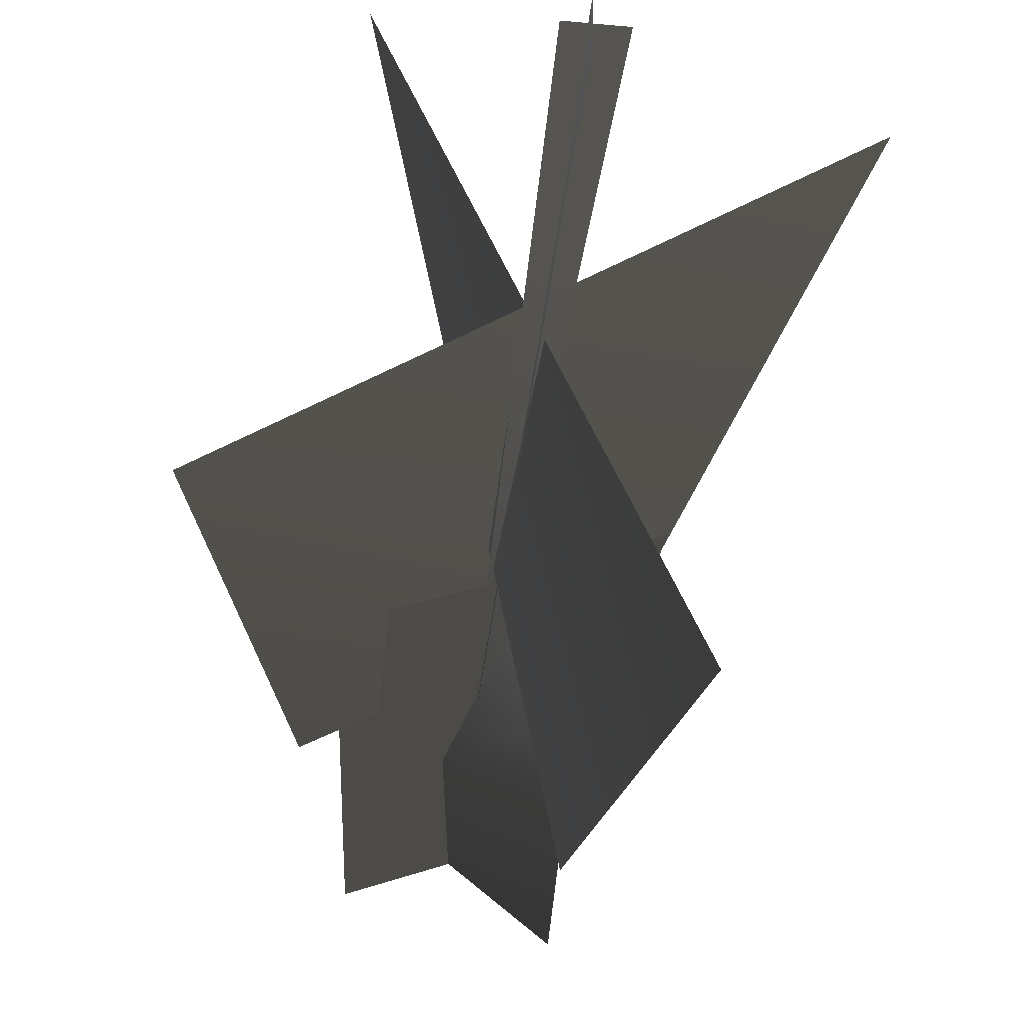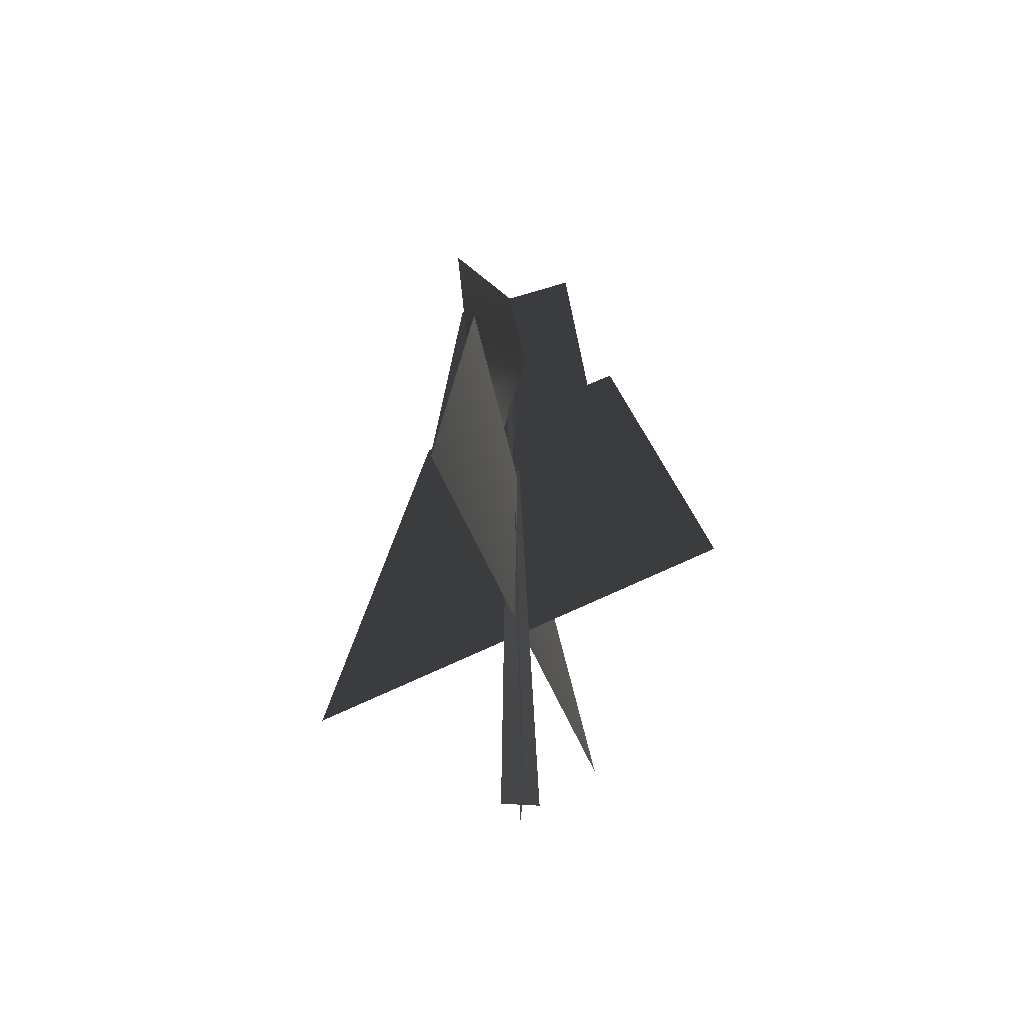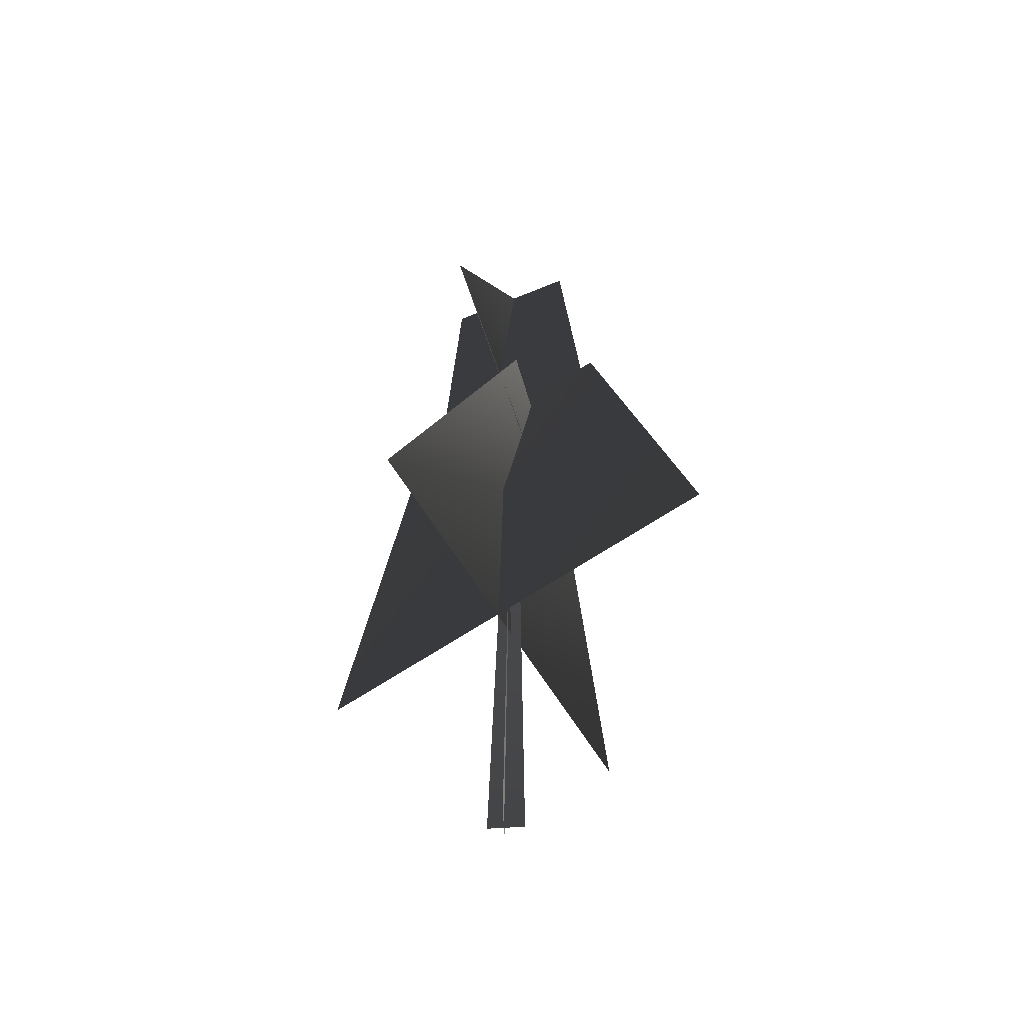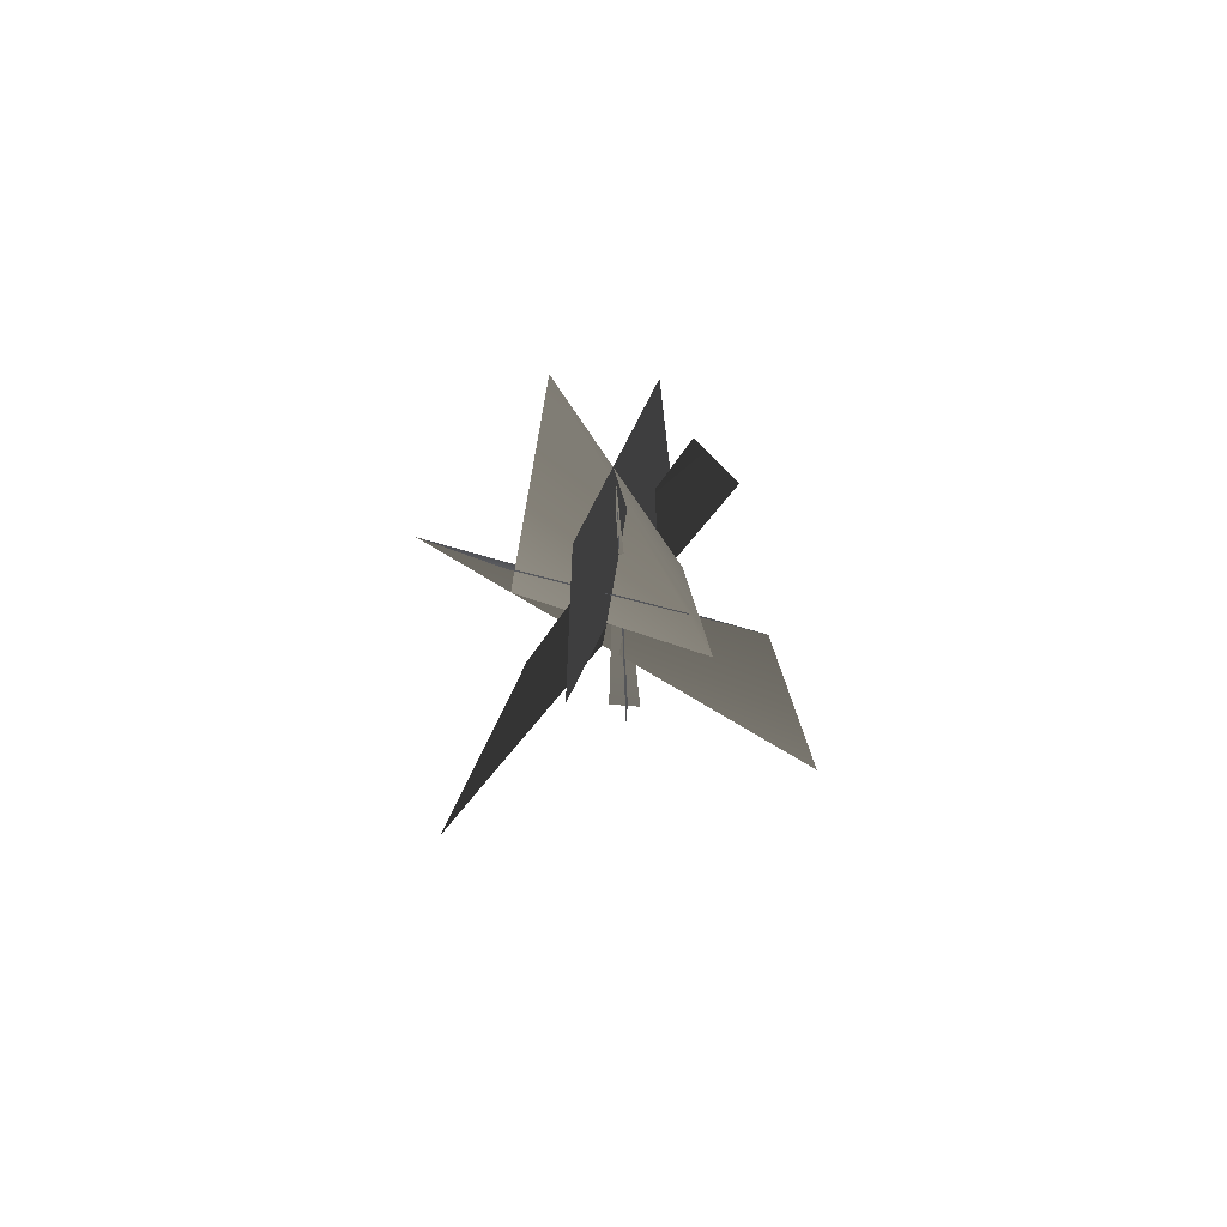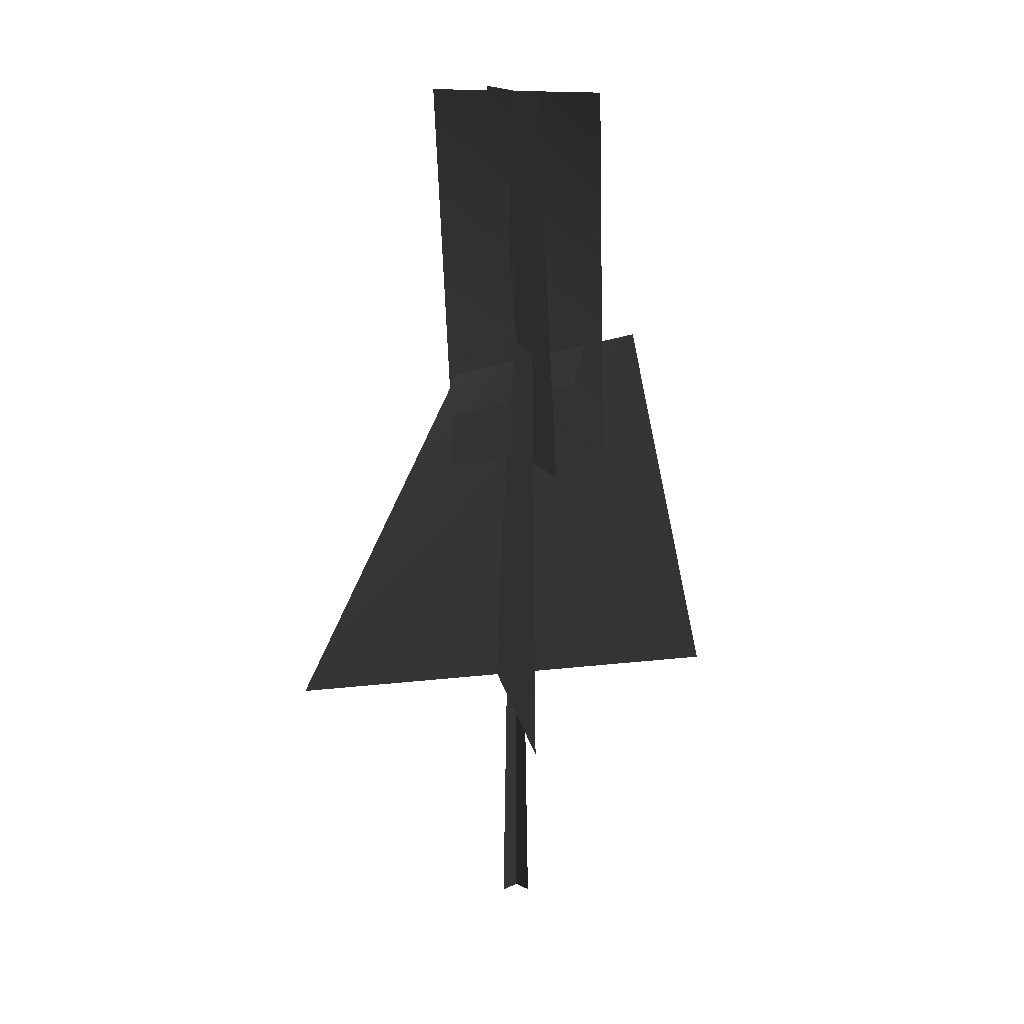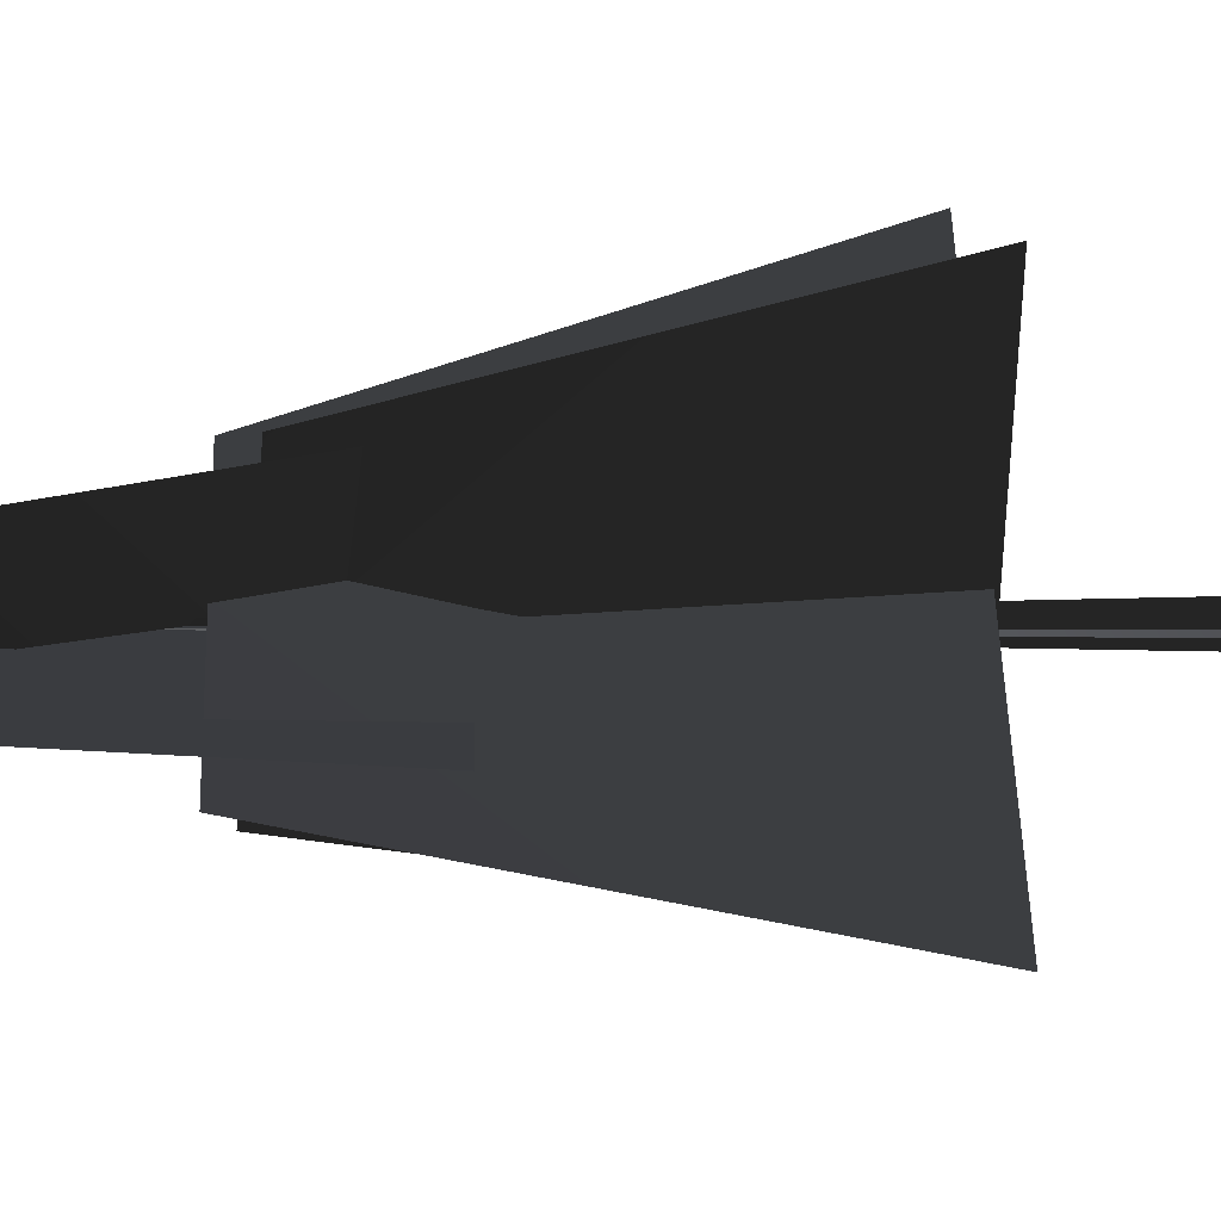
<metadata>
{"format":"obj","ext":"obj","renderer":"f3d","projection":"perspective","resolution":1024,"background":"white","views":[{"elev":-32.5,"azim":-5.9,"up":"+Z"},{"elev":-52.6,"azim":177.5,"up":"+Y"},{"elev":-52.6,"azim":5.3,"up":"+Y"},{"elev":76.1,"azim":96.9,"up":"+Y"},{"elev":15.0,"azim":47.7,"up":"+Y"},{"elev":20.9,"azim":-92.6,"up":"+Z"}]}
</metadata>
<code>
v 1.208 11.87 -1.938
v -1.258 20.74 1.482
v 0.3705 11.95 2.31
v 1.793 20.68 -1.119
v -2.081 11.89 -0.7485
v 1.608 20.68 0.7281
v 2.489 11.75 0.9168
v -1.396 20.77 -0.3667
v -2.139 6.103 5.124
v 2.138 5.805 -4.678
v 1.279 14.63 -2.89
v 0.4644 14.15 2.292
v -4.344 6.037 -2.192
v 4.661 6.037 3.588
v 2.389 14.79 1.609
v -2.41 14.84 -1.033
v 1.208 11.87 -1.938
v 0.3705 11.95 2.31
v -1.258 20.74 1.482
v 1.793 20.68 -1.119
v -2.081 11.89 -0.7485
v 2.489 11.75 0.9168
v 1.608 20.68 0.7281
v -1.396 20.77 -0.3667
v -2.139 6.103 5.124
v 1.279 14.63 -2.89
v 2.138 5.805 -4.678
v 0.4644 14.15 2.292
v -4.344 6.037 -2.192
v 2.389 14.79 1.609
v 4.661 6.037 3.588
v -2.41 14.84 -1.033
v -0.05432 -0.1375 -0.4408
v 0.2283 19.82 0.1681
v -0.02297 -0.1425 0.3622
v 0.402 -0.1375 -0.1281
v 0.2283 19.82 0.1681
v -0.4014 -0.1425 -0.1097
v -0.05432 -0.1375 -0.4408
v -0.02297 -0.1425 0.3622
v 0.2283 19.82 0.1681
v 0.402 -0.1375 -0.1281
v -0.4014 -0.1425 -0.1097
v 0.2283 19.82 0.1681
g MEP_Con_01_f_LOD_02(Clone)_13691_212
f 1 3 2
f 4 1 2
f 5 7 6
f 8 5 6
f 9 11 10
f 12 11 9
f 13 15 14
f 16 15 13
f 17 19 18
f 20 19 17
f 21 23 22
f 24 23 21
f 25 27 26
f 28 25 26
f 29 31 30
f 32 29 30
f 33 35 34
f 36 38 37
f 39 41 40
f 42 44 43

</code>
